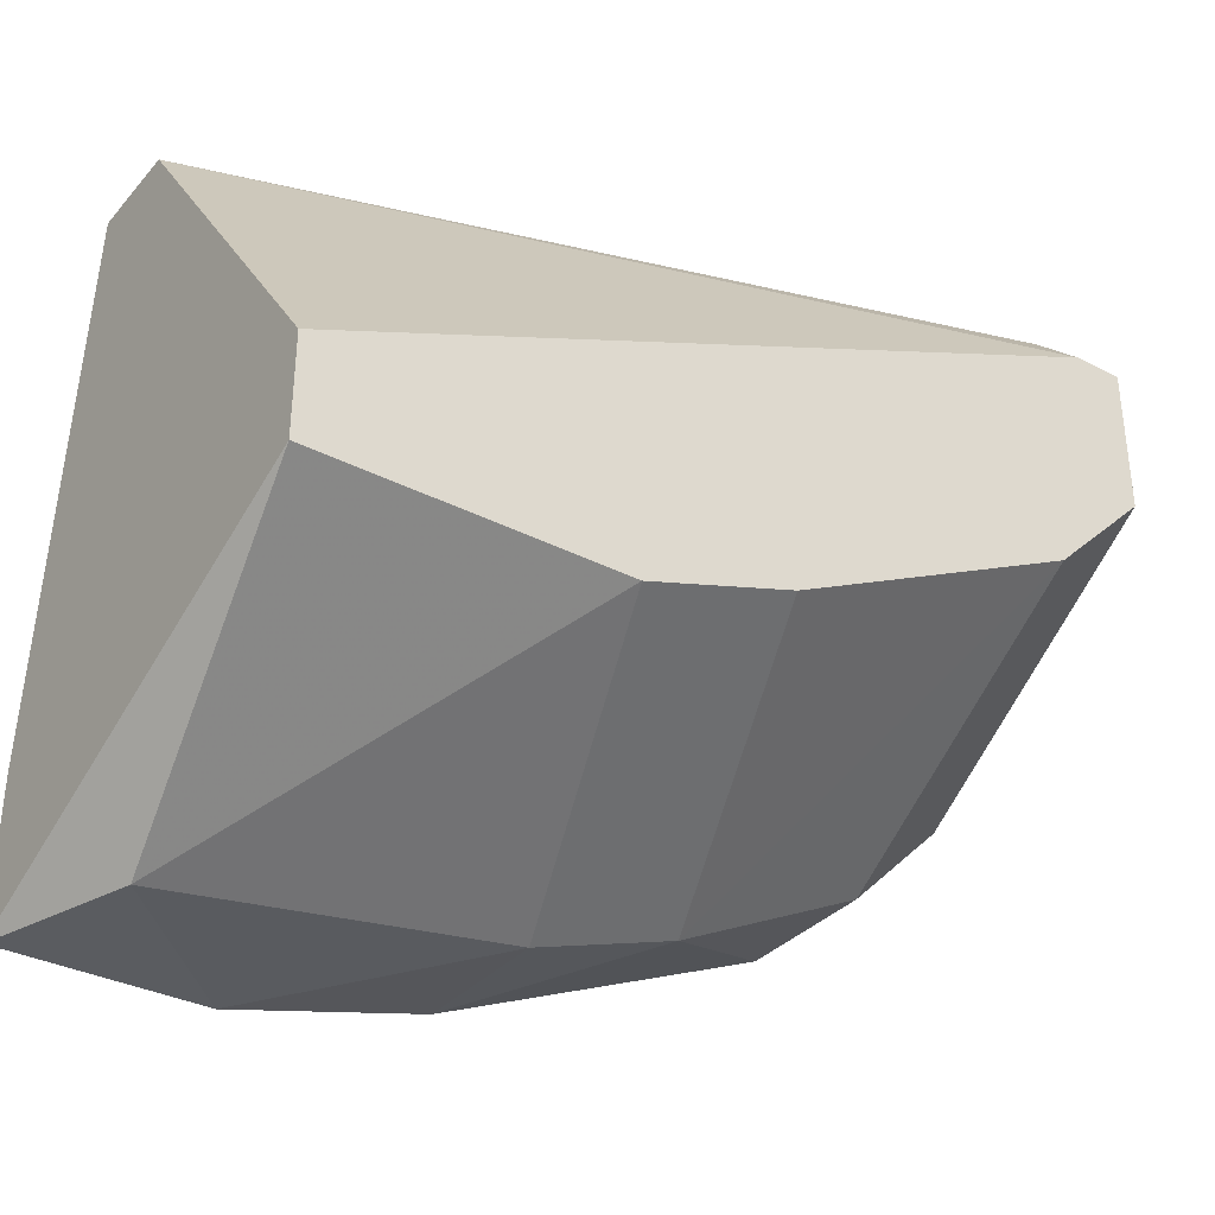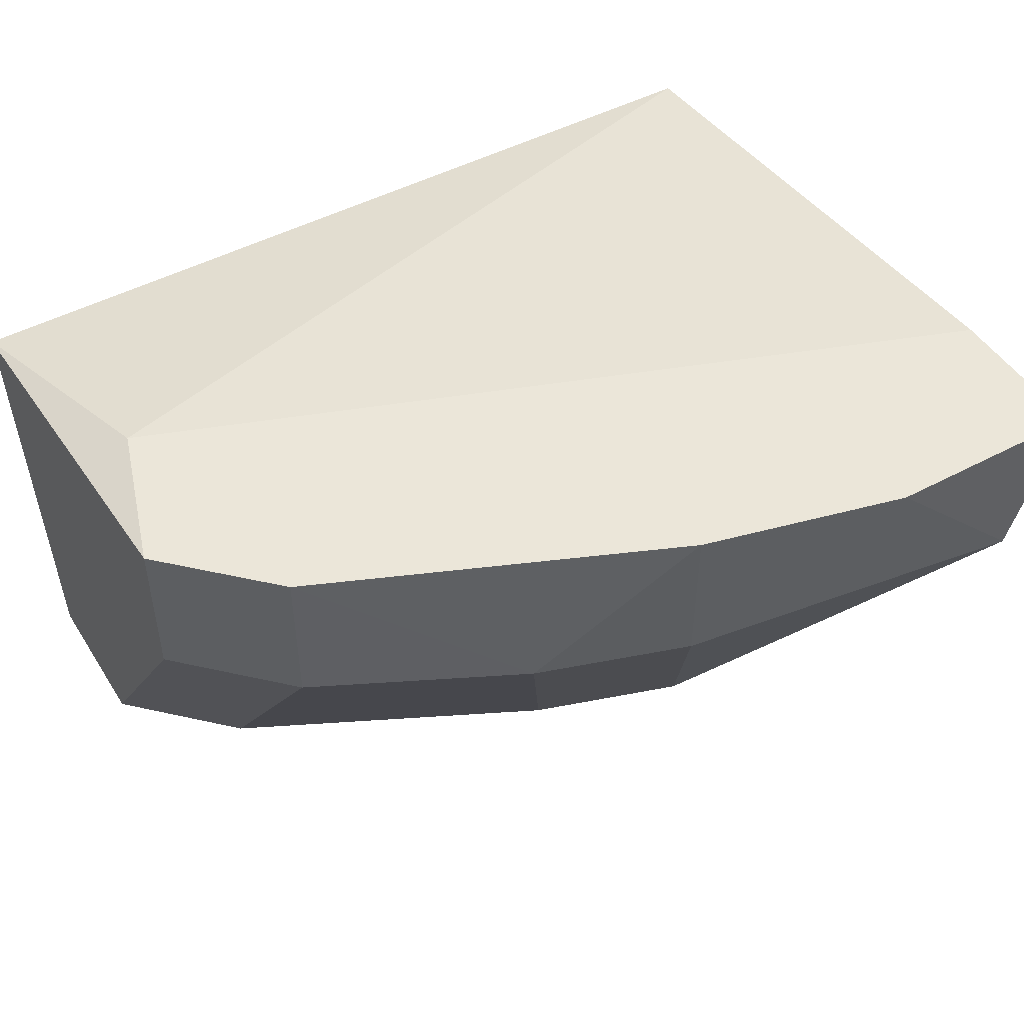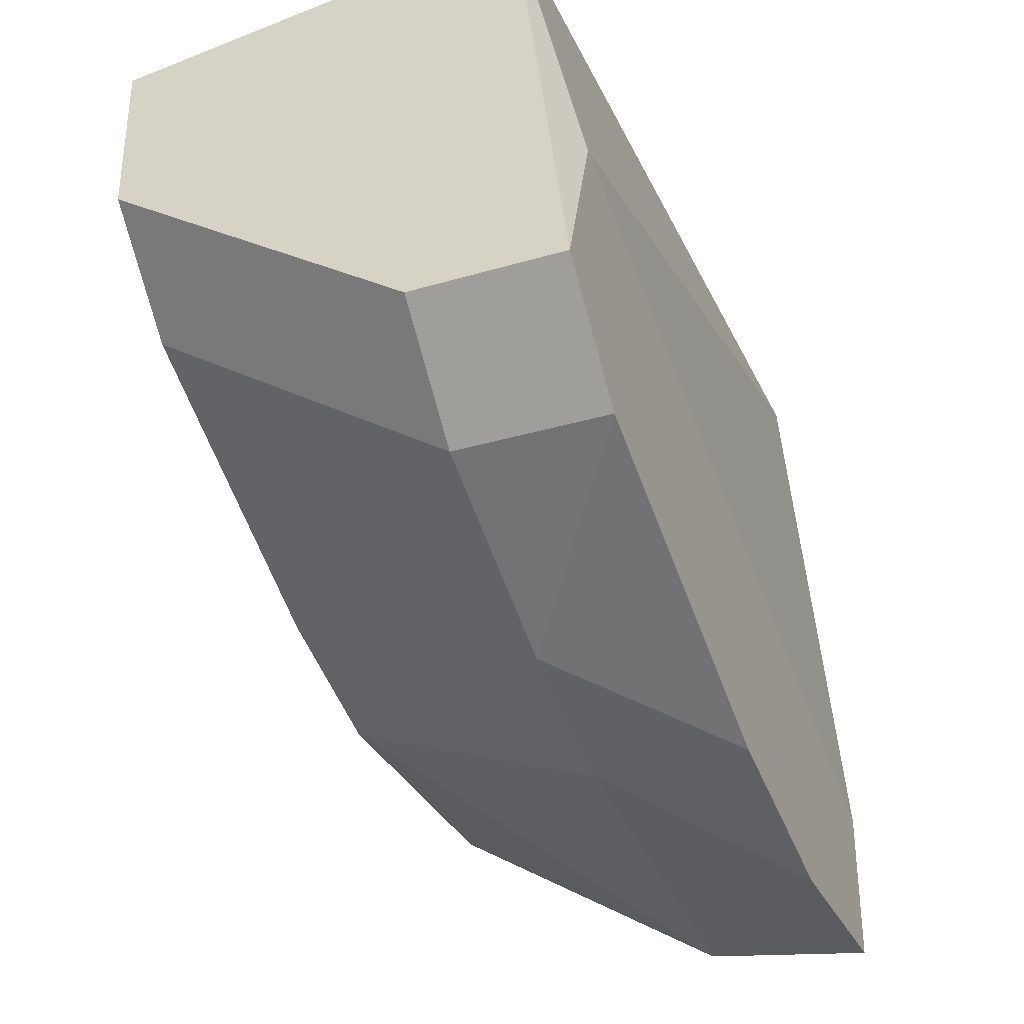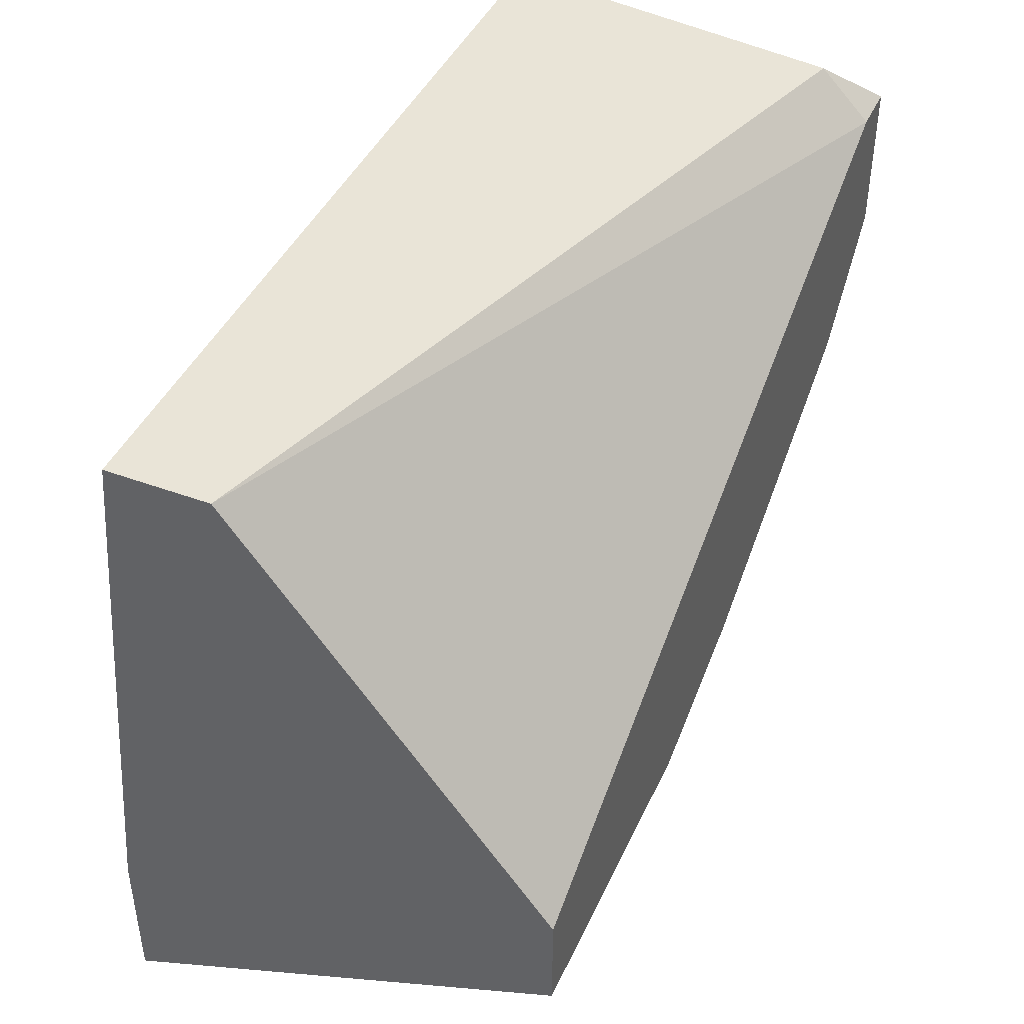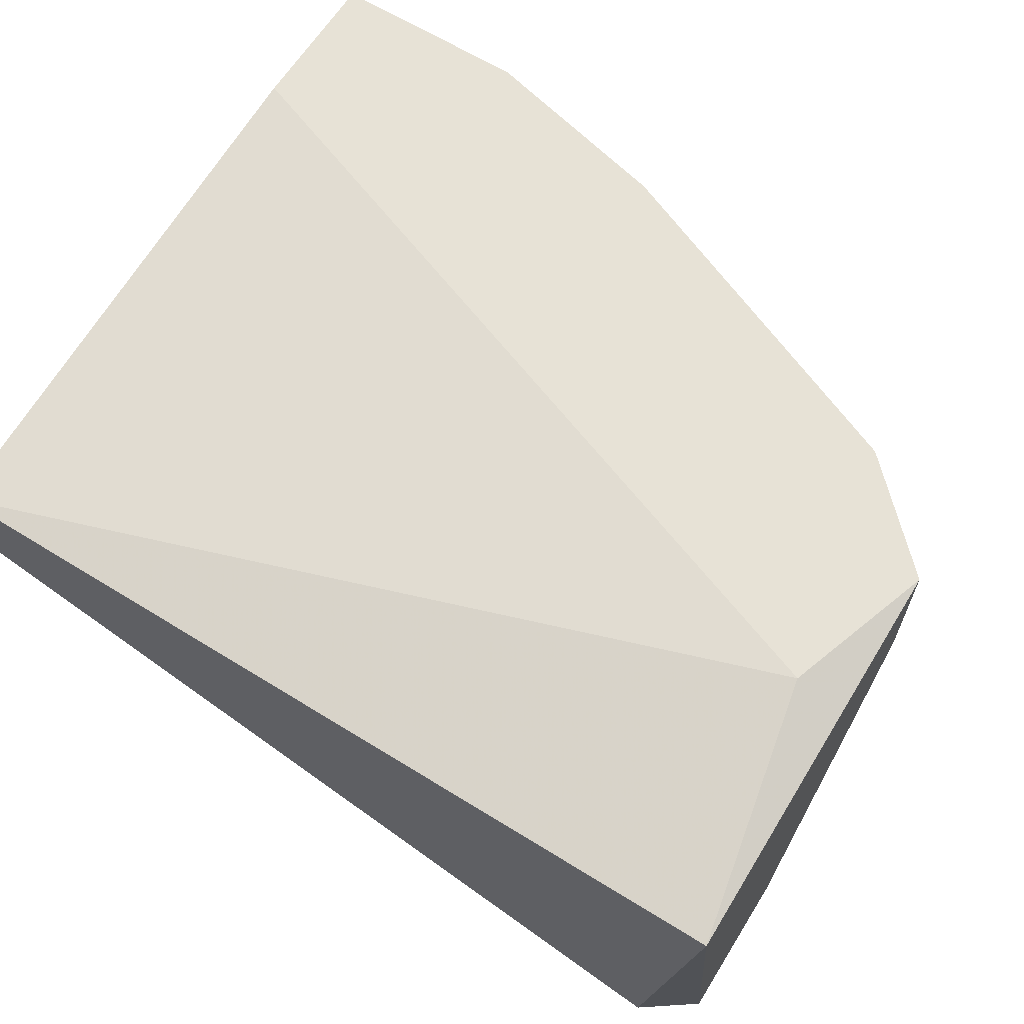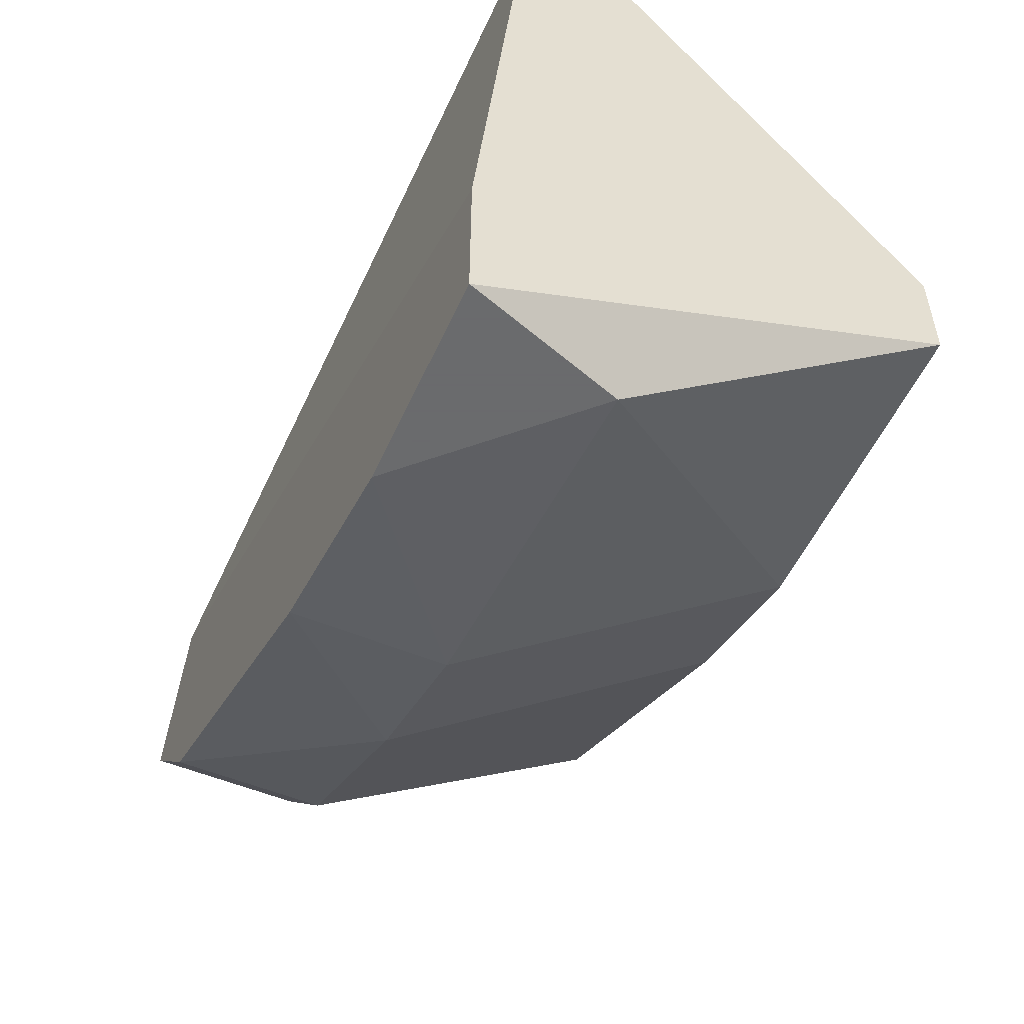
<metadata>
{"format":"obj","ext":"obj","renderer":"f3d","projection":"perspective","resolution":1024,"background":"white","views":[{"elev":-34.2,"azim":145.2,"up":"+Y"},{"elev":47.9,"azim":-30.9,"up":"+Z"},{"elev":-32.7,"azim":-67.8,"up":"+Y"},{"elev":43.5,"azim":113.6,"up":"+Y"},{"elev":63.7,"azim":-148.0,"up":"+Z"},{"elev":-53.2,"azim":66.0,"up":"+Y"}]}
</metadata>
<code>
v -0.03429 -0.1091 0.005892
v -0.0211 -0.09476 0.00829
v -0.0211 -0.1079 0.00949
v -0.0211 -0.1067 -0.001302
v -0.04148 -0.09596 -0.001302
v -0.04148 -0.09476 0.00829
v -0.04148 -0.1043 0.00949
v -0.03909 -0.102 -0.001302
v -0.0211 -0.1115 0.00949
v -0.0211 -0.09476 0.005892
v -0.0211 -0.1043 -0.001302
v -0.0283 -0.1067 -0.001302
v -0.0223 -0.1115 0.005892
v -0.04028 -0.09476 -0.000102
v -0.0307 -0.1103 0.00949
v -0.04028 -0.1008 0.00949
v -0.04148 -0.1043 0.005892
v -0.03909 -0.1067 0.005892
v -0.04028 -0.09596 -0.001302
v -0.0307 -0.1103 0.005892
v -0.04148 -0.09956 -0.001302
v -0.03909 -0.1067 0.00949
v -0.0259 -0.1115 0.00949
v -0.03189 -0.1055 -0.001302
f 12 20 24
f 2 3 4
f 6 5 7
f 5 4 8
f 4 3 9
f 3 7 9
f 2 4 10
f 6 2 10
f 4 5 11
f 10 4 11
f 8 4 12
f 4 9 13
f 12 4 13
f 5 6 14
f 6 10 14
f 9 7 15
f 3 2 16
f 2 6 16
f 7 3 16
f 6 7 16
f 7 5 17
f 17 8 18
f 8 1 18
f 7 17 18
f 11 5 19
f 10 11 19
f 5 14 19
f 14 10 19
f 12 13 20
f 15 1 20
f 5 8 21
f 17 5 21
f 8 17 21
f 1 15 22
f 15 7 22
f 18 1 22
f 7 18 22
f 13 9 23
f 9 15 23
f 20 13 23
f 15 20 23
f 1 8 24
f 8 12 24
f 20 1 24

</code>
